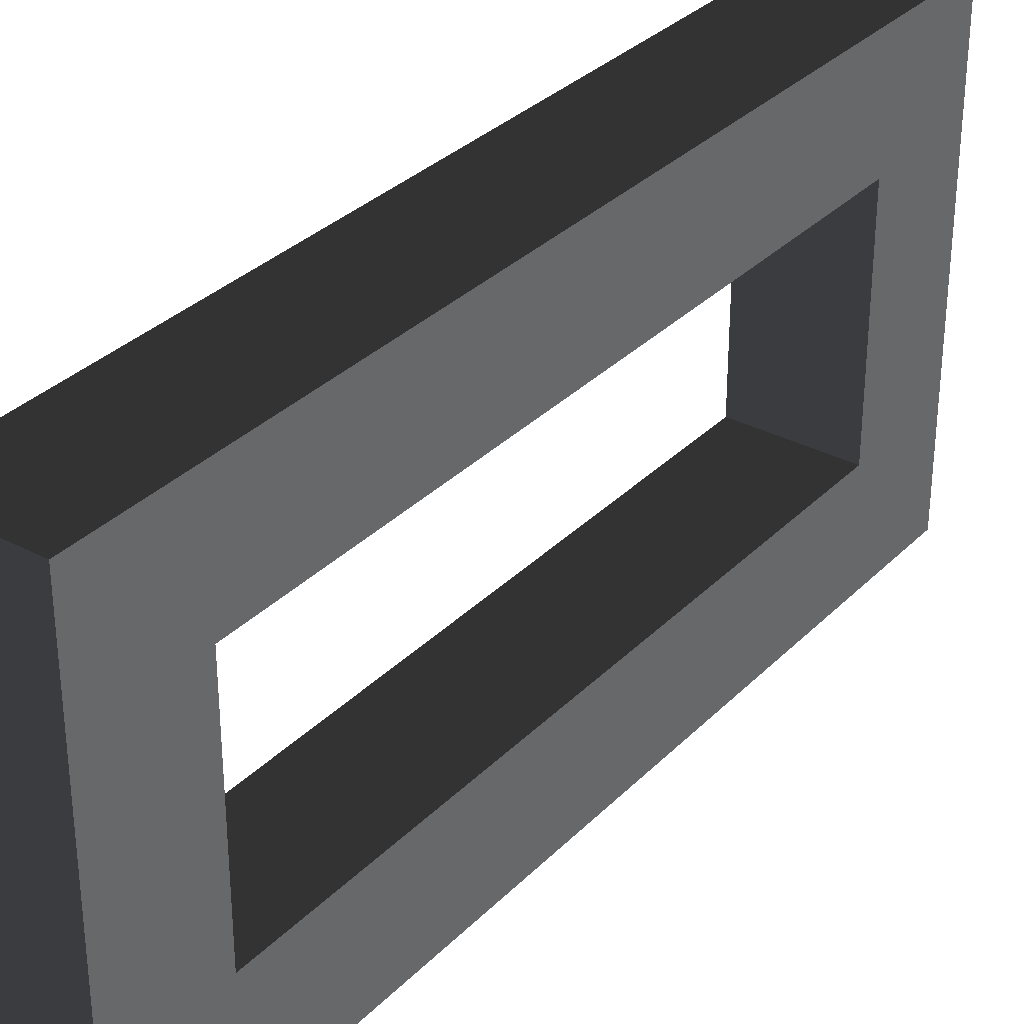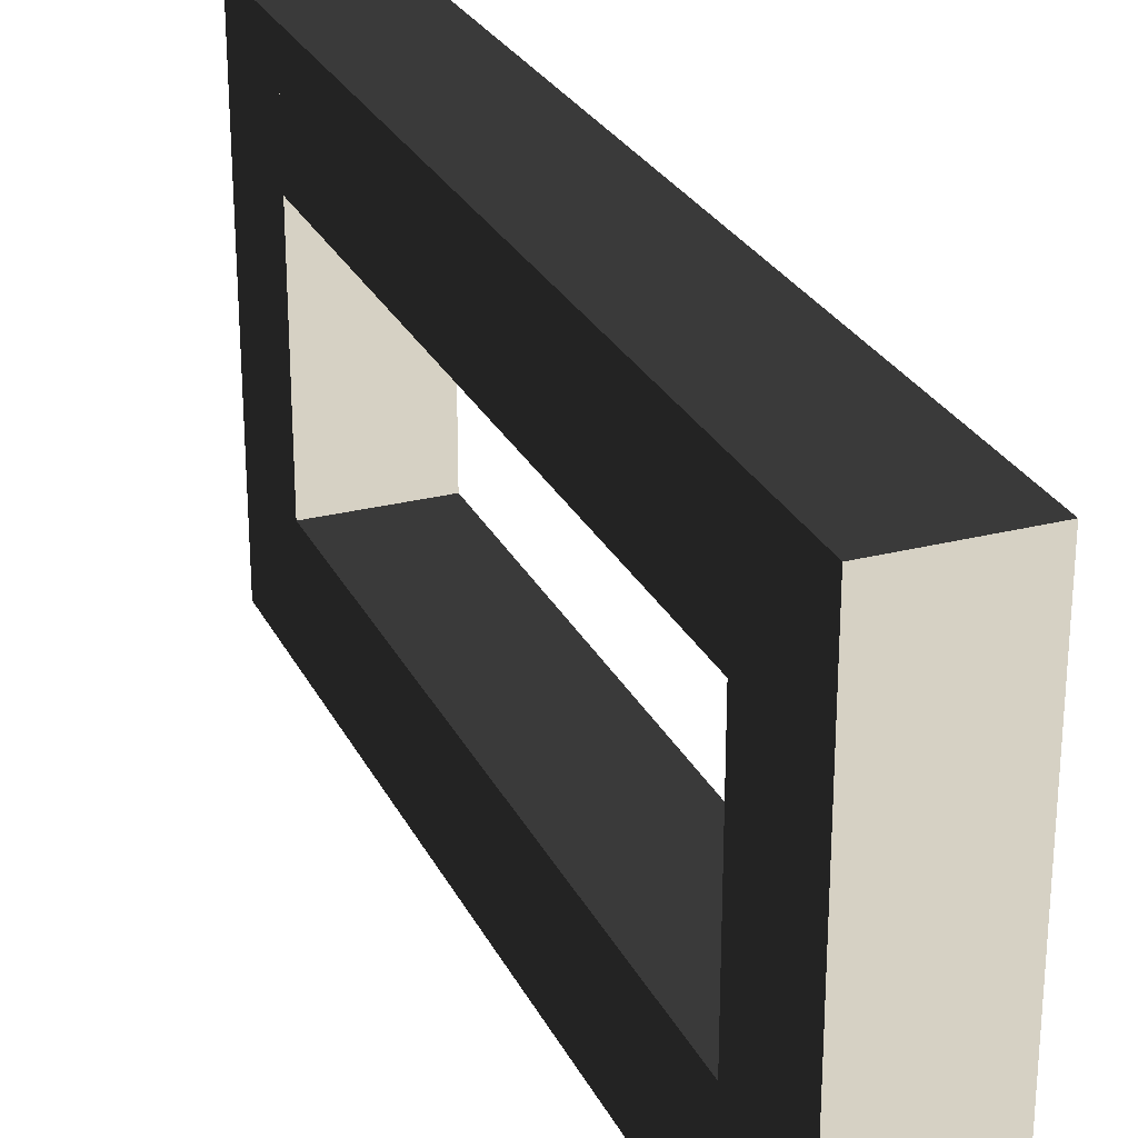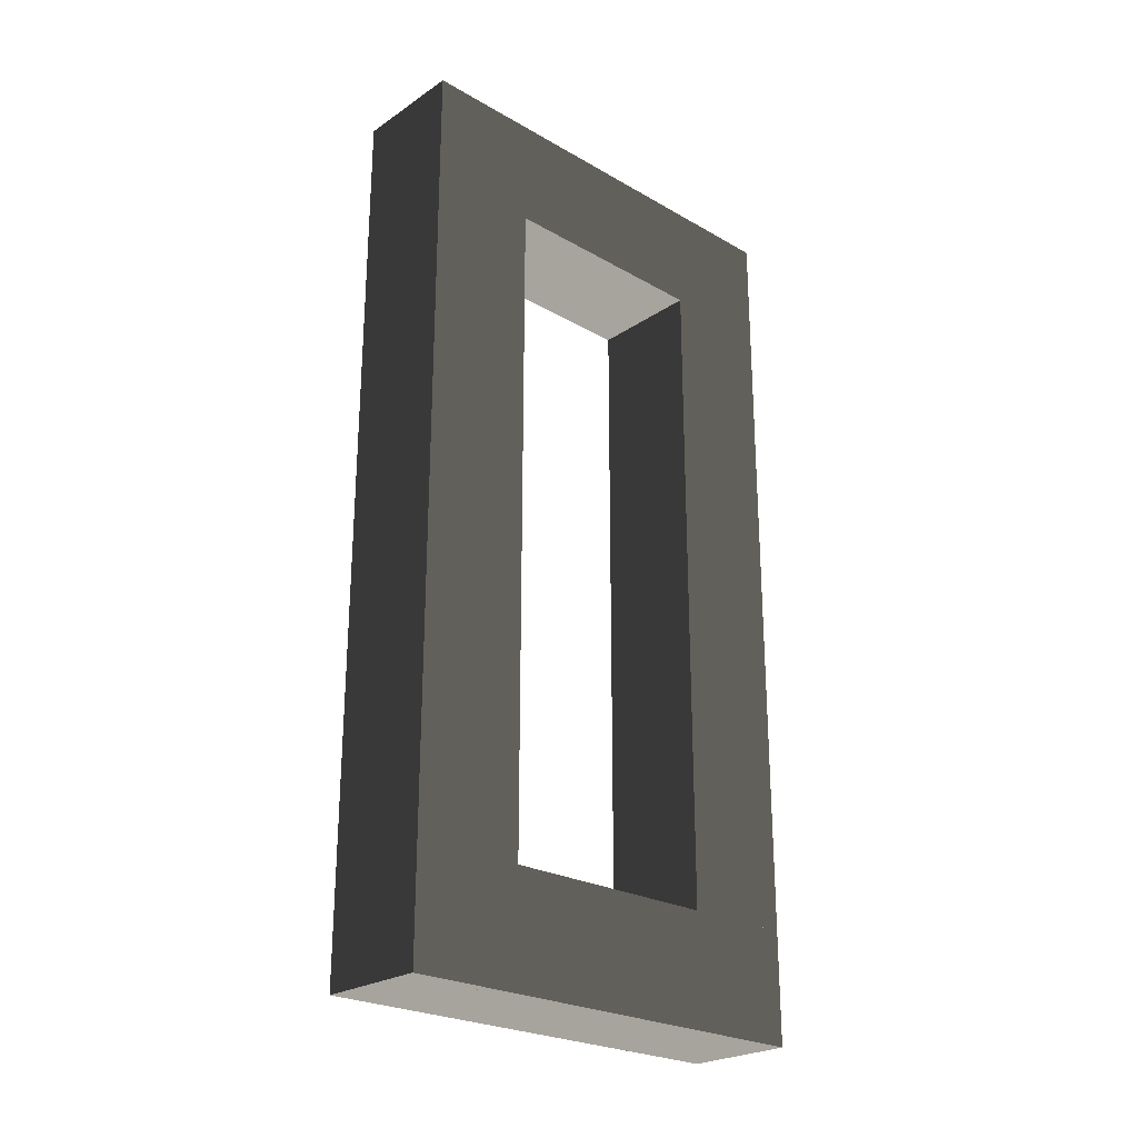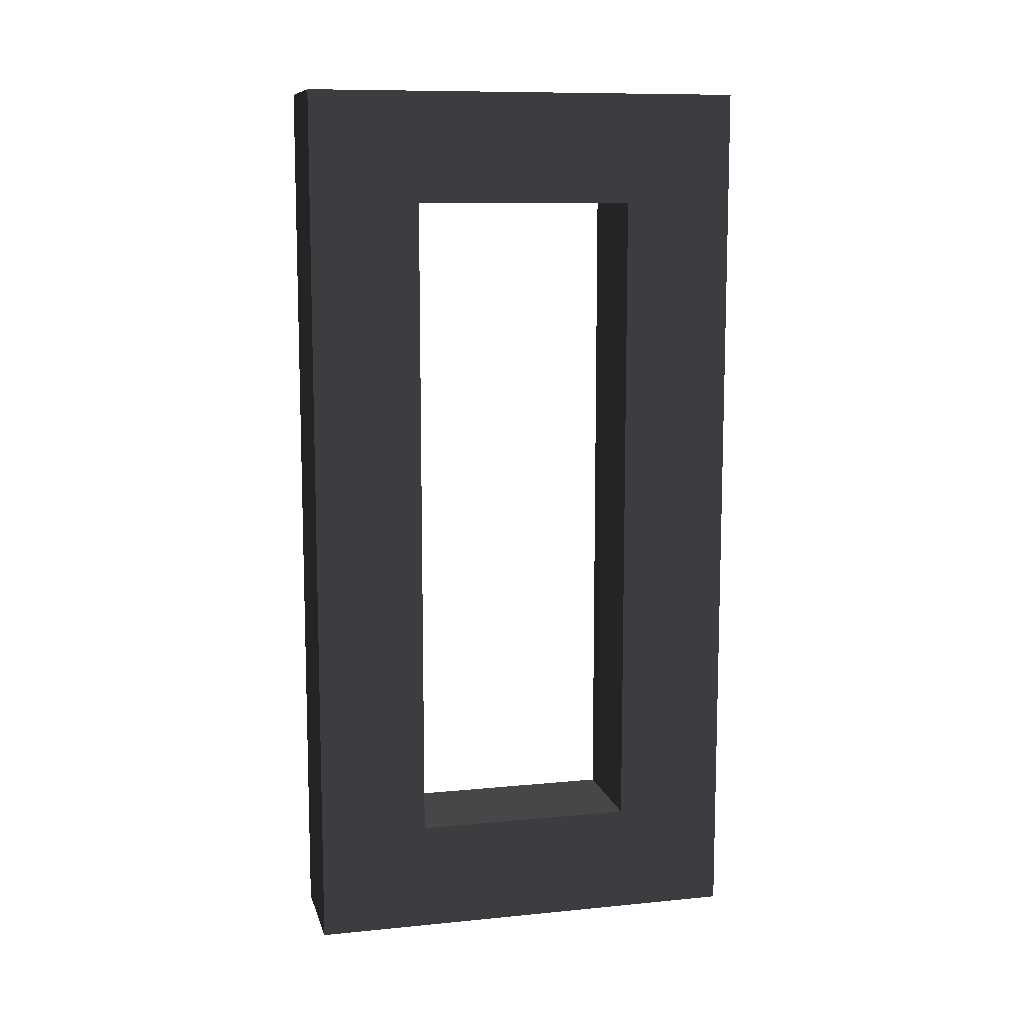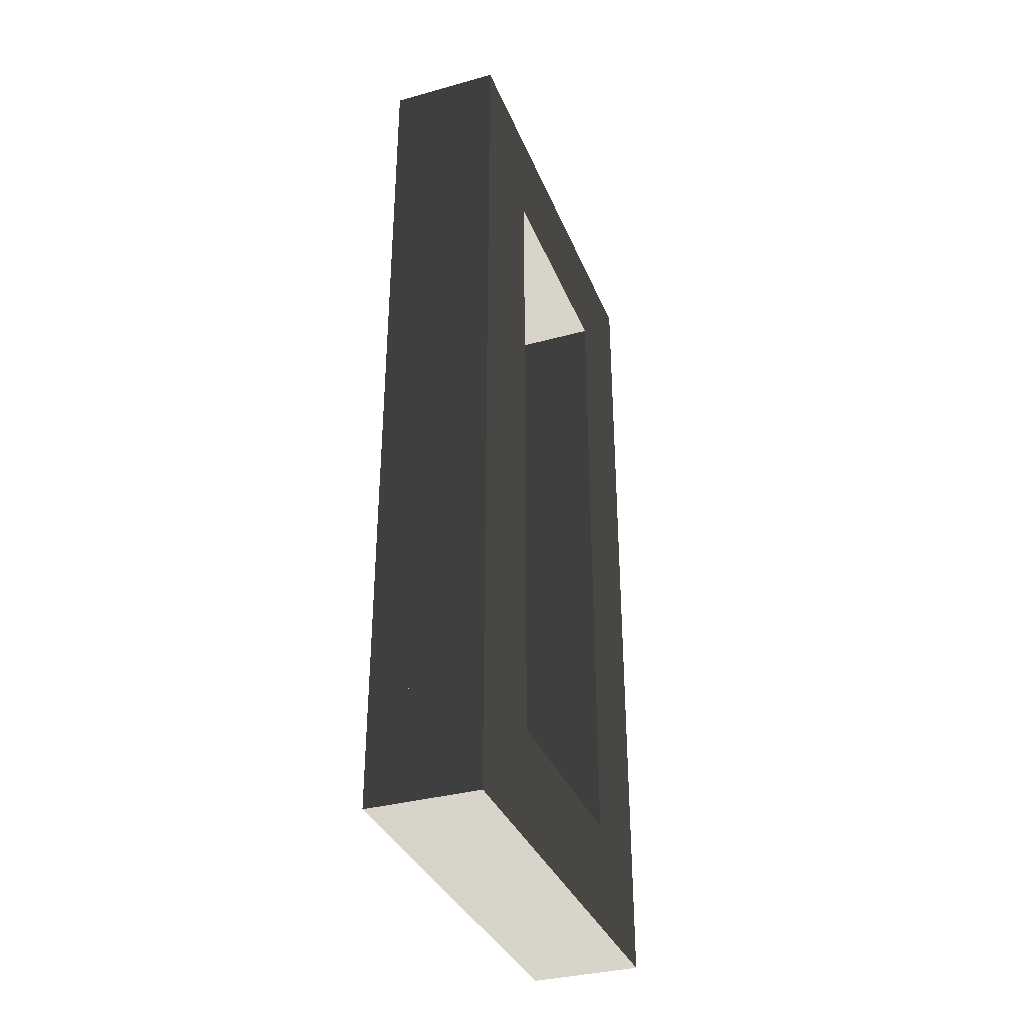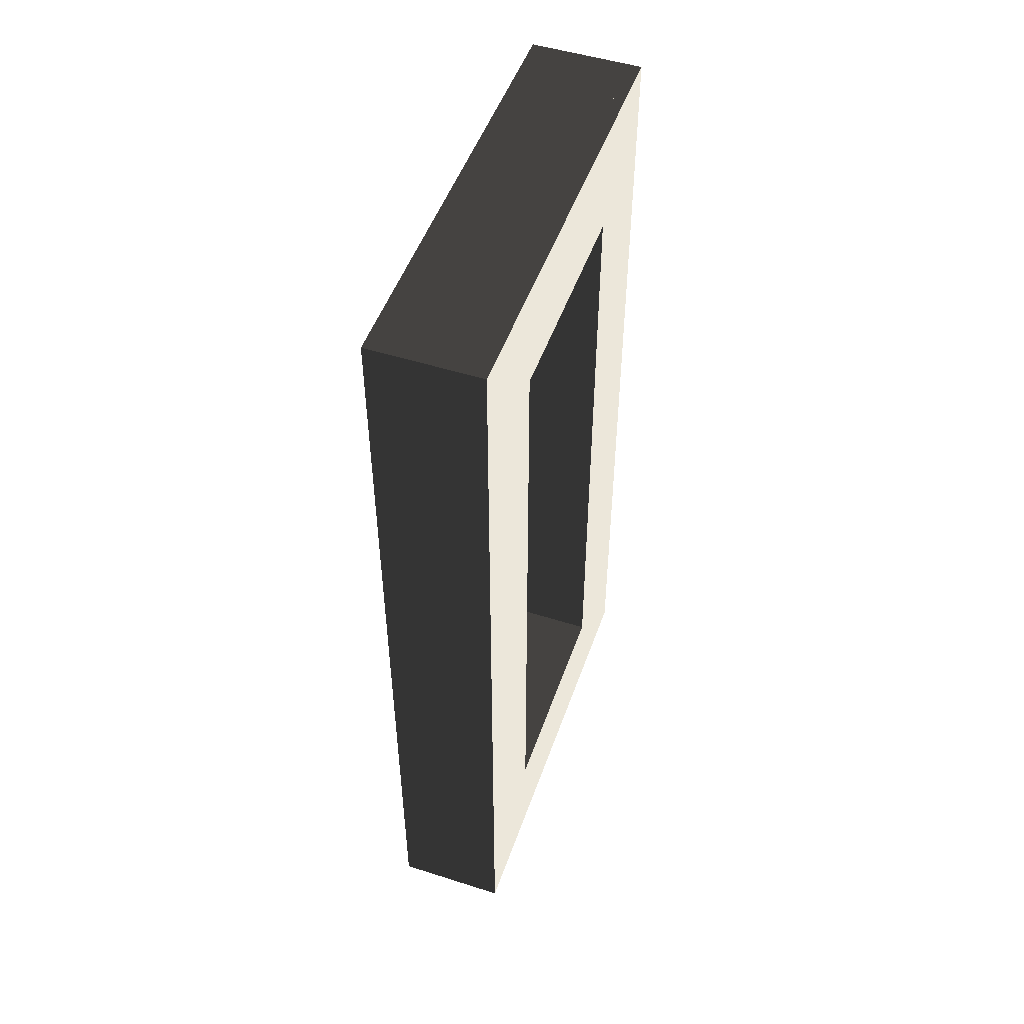
<metadata>
{"format":"obj","ext":"obj","renderer":"f3d","projection":"perspective","resolution":1024,"background":"white","views":[{"elev":32.5,"azim":-143.6,"up":"+Y"},{"elev":26.8,"azim":-21.8,"up":"+Y"},{"elev":-24.8,"azim":47.1,"up":"+Z"},{"elev":10.3,"azim":-103.9,"up":"+Z"},{"elev":-34.9,"azim":20.2,"up":"+Z"},{"elev":50.3,"azim":19.2,"up":"+Z"}]}
</metadata>
<code>
v  0.6339 -2.535 -3.803
v  0.6339 -2.535 -4.691
v  0.6339 2.535 -4.691
v  0.6339 2.535 -3.803
v  -0.6339 -2.535 -3.803
v  -0.6339 2.535 -3.803
v  -0.6339 2.535 -4.691
v  -0.6339 -2.535 -4.691
v  0.5064 2.026 -5.071
v  0.5064 -2.026 -5.071
v  -0.5064 -2.026 -5.071
v  -0.5064 2.026 -5.071
o Box001V
g Box001V
f 1 2 3
f 3 4 1
f 5 6 7
f 7 8 5
f 1 4 6
f 6 5 1
f 4 3 7
f 7 6 4
f 9 10 11
f 11 12 9
f 2 1 5
f 5 8 2
f 3 2 10
f 10 9 3
f 8 7 12
f 12 11 8
f 7 3 9
f 9 12 7
f 2 8 11
f 11 10 2
v  0.6339 -2.535 4.691
v  0.6339 -2.535 3.803
v  0.6339 2.535 3.803
v  0.6339 2.535 4.691
v  -0.6339 -2.535 4.691
v  -0.6339 2.535 4.691
v  -0.6339 2.535 3.803
v  -0.6339 -2.535 3.803
v  0.5064 -2.026 5.071
v  0.5064 2.026 5.071
v  -0.5064 2.026 5.071
v  -0.5064 -2.026 5.071
o Box004V
g Box004V
f 13 14 15
f 15 16 13
f 17 18 19
f 19 20 17
f 21 22 23
f 23 24 21
f 16 15 19
f 19 18 16
f 15 14 20
f 20 19 15
f 14 13 17
f 17 20 14
f 13 16 22
f 22 21 13
f 18 17 24
f 24 23 18
f 16 18 23
f 23 22 16
f 17 13 21
f 21 24 17
v  0.6339 -2.535 3.803
v  0.6339 -2.535 -3.803
v  0.6339 -1.268 -3.803
v  0.6339 -1.268 3.803
v  -0.6339 -2.535 3.803
v  -0.6339 -1.268 3.803
v  -0.6339 -1.268 -3.803
v  -0.6339 -2.535 -3.803
o Box002V
g Box002V
f 25 26 27
f 27 28 25
f 29 30 31
f 31 32 29
f 25 28 30
f 30 29 25
f 28 27 31
f 31 30 28
f 27 26 32
f 32 31 27
f 26 25 29
f 29 32 26
v  0.6339 1.268 3.803
v  0.6339 1.268 -3.803
v  0.6339 2.535 -3.803
v  0.6339 2.535 3.803
v  -0.6339 1.268 3.803
v  -0.6339 2.535 3.803
v  -0.6339 2.535 -3.803
v  -0.6339 1.268 -3.803
o Box003V
g Box003V
f 33 34 35
f 35 36 33
f 37 38 39
f 39 40 37
f 33 36 38
f 38 37 33
f 36 35 39
f 39 38 36
f 35 34 40
f 40 39 35
f 34 33 37
f 37 40 34
v  0.6339 -2.535 -3.803
v  0.6339 -2.535 -5.071
v  0.6339 2.535 -5.071
v  0.6339 2.535 -3.803
v  -0.6339 -2.535 -3.803
v  -0.6339 2.535 -3.803
v  -0.6339 2.535 -5.071
v  -0.6339 -2.535 -5.071
o _Box001
g _Box001
f 41 42 43
f 43 44 41
f 45 46 47
f 47 48 45
f 41 44 46
f 46 45 41
f 44 43 47
f 47 46 44
f 43 42 48
f 48 47 43
f 42 41 45
f 45 48 42
v  0.6339 -2.535 3.803
v  0.6339 -2.535 -3.803
v  0.6339 -1.268 -3.803
v  0.6339 -1.268 3.803
v  -0.6339 -2.535 3.803
v  -0.6339 -1.268 3.803
v  -0.6339 -1.268 -3.803
v  -0.6339 -2.535 -3.803
o _Box002
g _Box002
f 49 50 51
f 51 52 49
f 53 54 55
f 55 56 53
f 49 52 54
f 54 53 49
f 52 51 55
f 55 54 52
f 51 50 56
f 56 55 51
f 50 49 53
f 53 56 50
v  0.6339 1.268 3.803
v  0.6339 1.268 -3.803
v  0.6339 2.535 -3.803
v  0.6339 2.535 3.803
v  -0.6339 1.268 3.803
v  -0.6339 2.535 3.803
v  -0.6339 2.535 -3.803
v  -0.6339 1.268 -3.803
o _Box003
g _Box003
f 57 58 59
f 59 60 57
f 61 62 63
f 63 64 61
f 57 60 62
f 62 61 57
f 60 59 63
f 63 62 60
f 59 58 64
f 64 63 59
f 58 57 61
f 61 64 58
v  0.6339 -2.535 5.071
v  0.6339 -2.535 3.803
v  0.6339 2.535 3.803
v  0.6339 2.535 5.071
v  -0.6339 -2.535 5.071
v  -0.6339 2.535 5.071
v  -0.6339 2.535 3.803
v  -0.6339 -2.535 3.803
o _Box004
g _Box004
f 65 66 67
f 67 68 65
f 69 70 71
f 71 72 69
f 65 68 70
f 70 69 65
f 68 67 71
f 71 70 68
f 67 66 72
f 72 71 67
f 66 65 69
f 69 72 66

</code>
